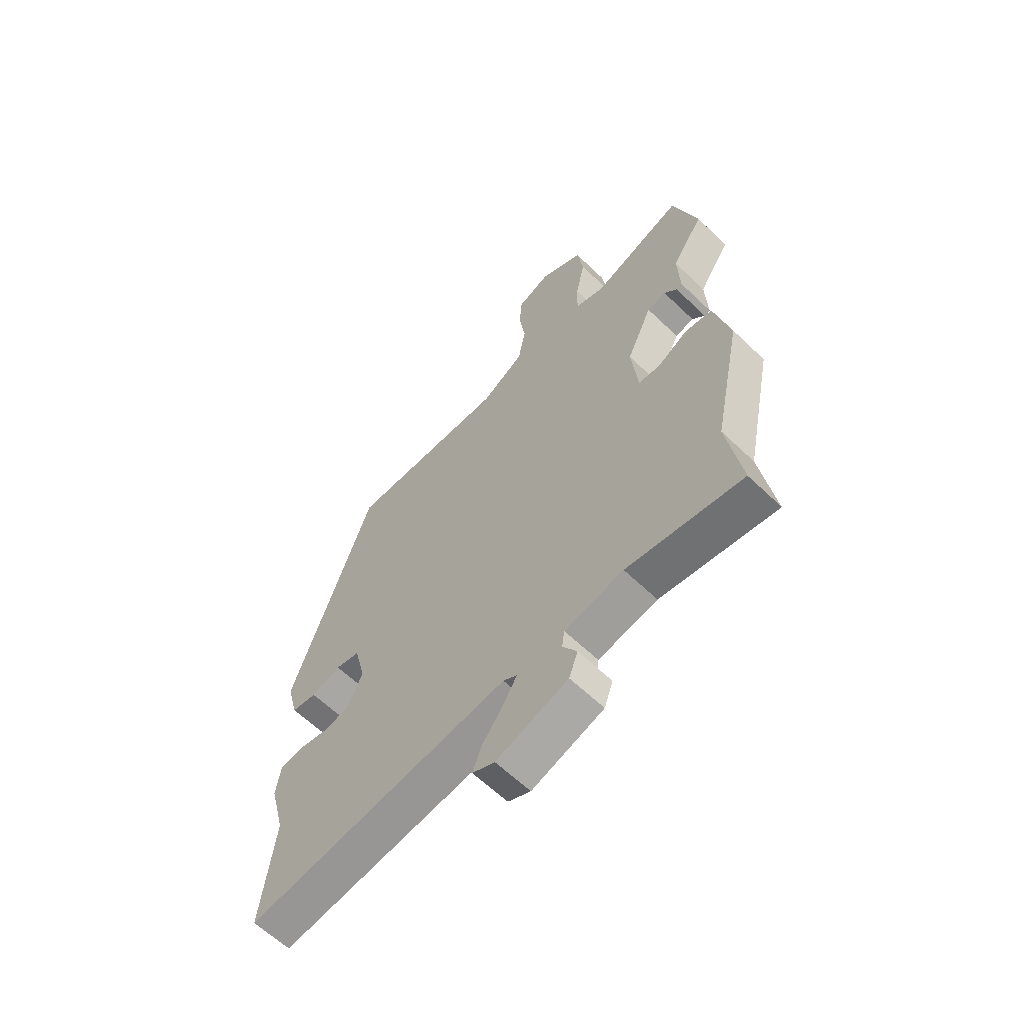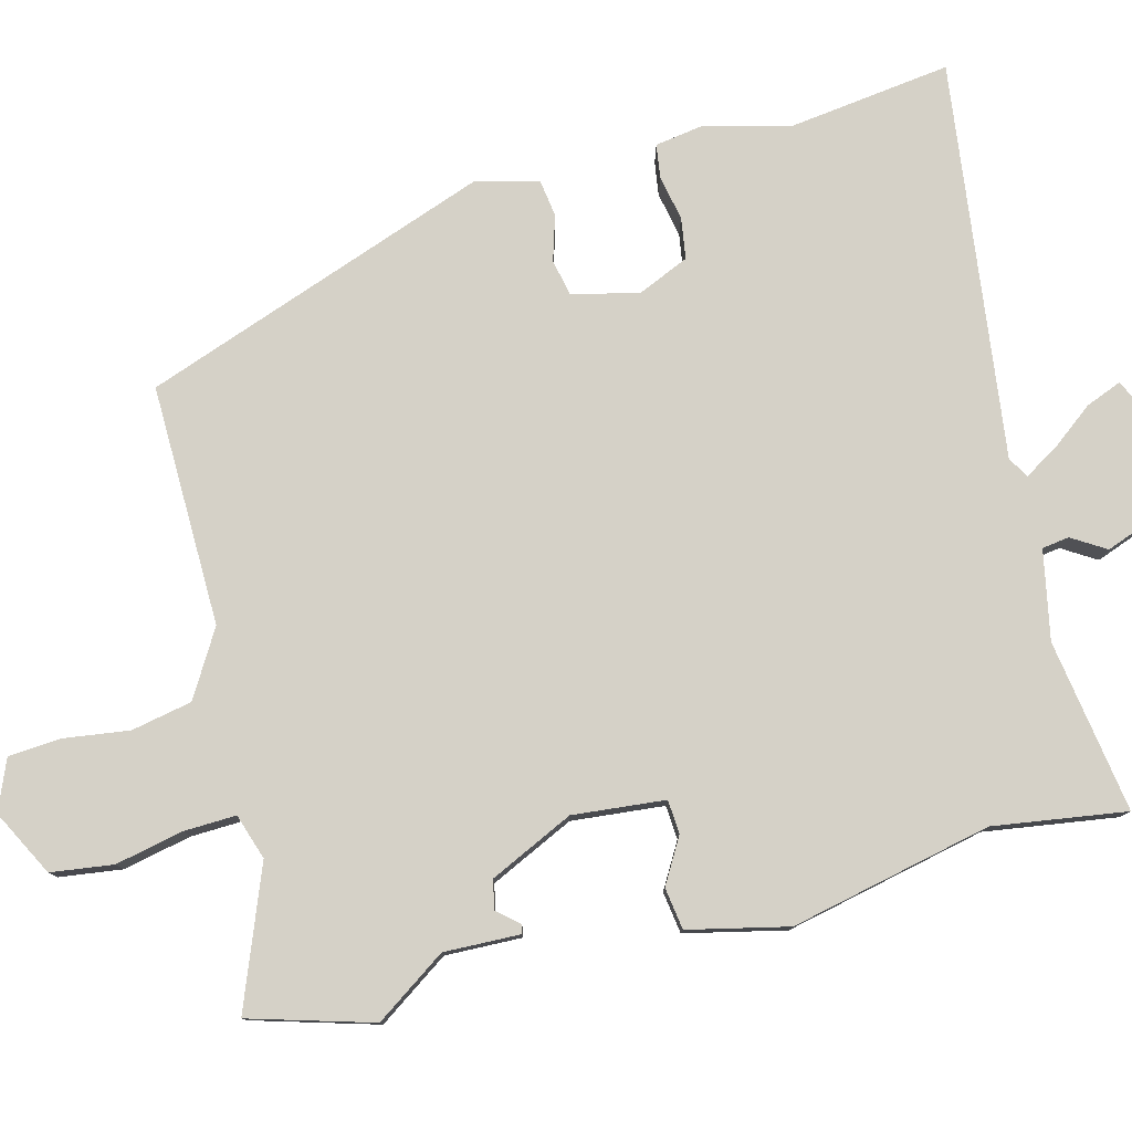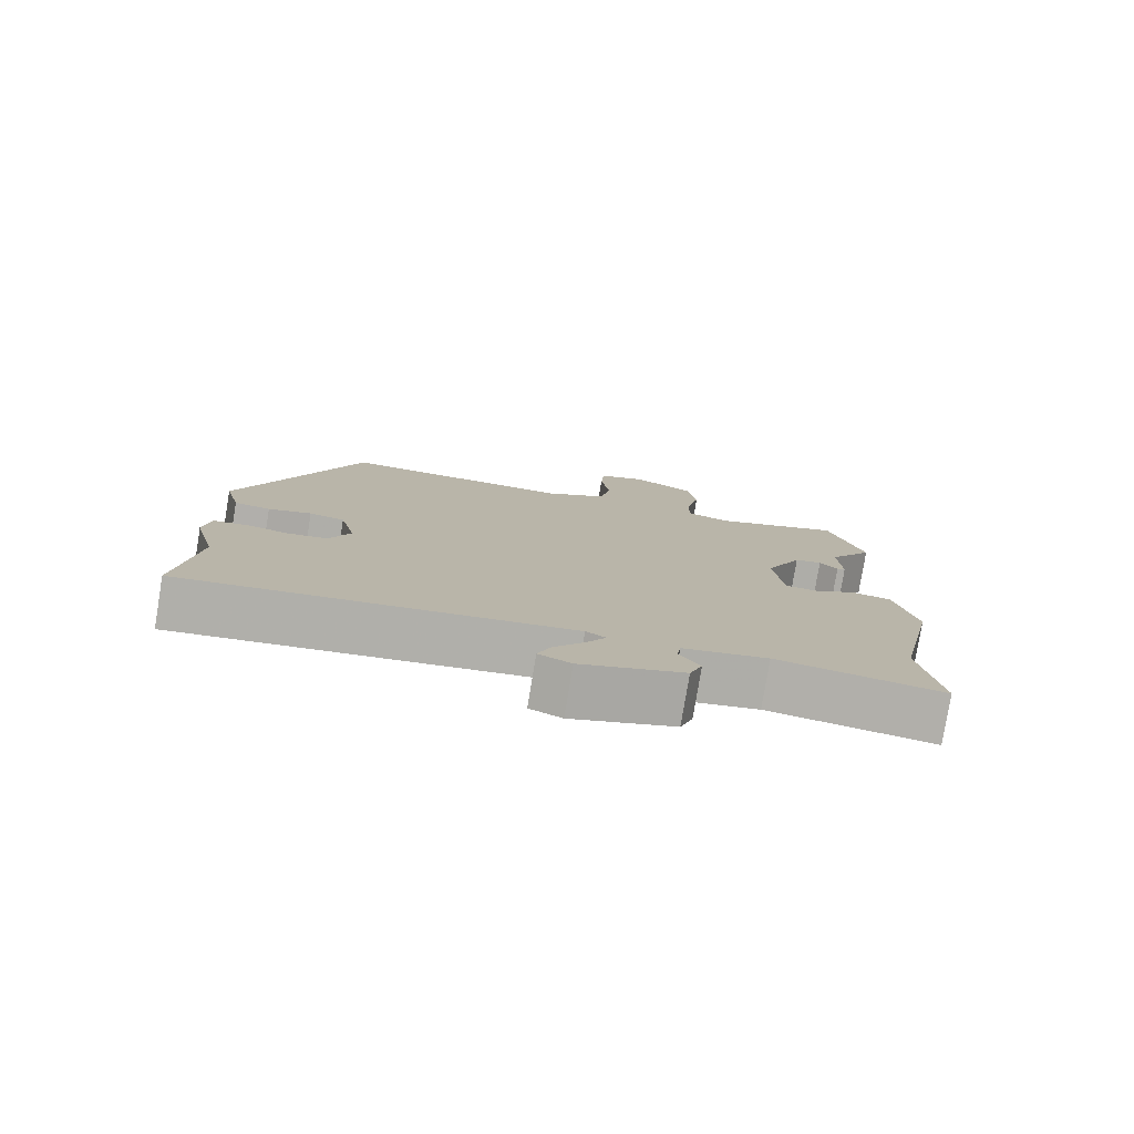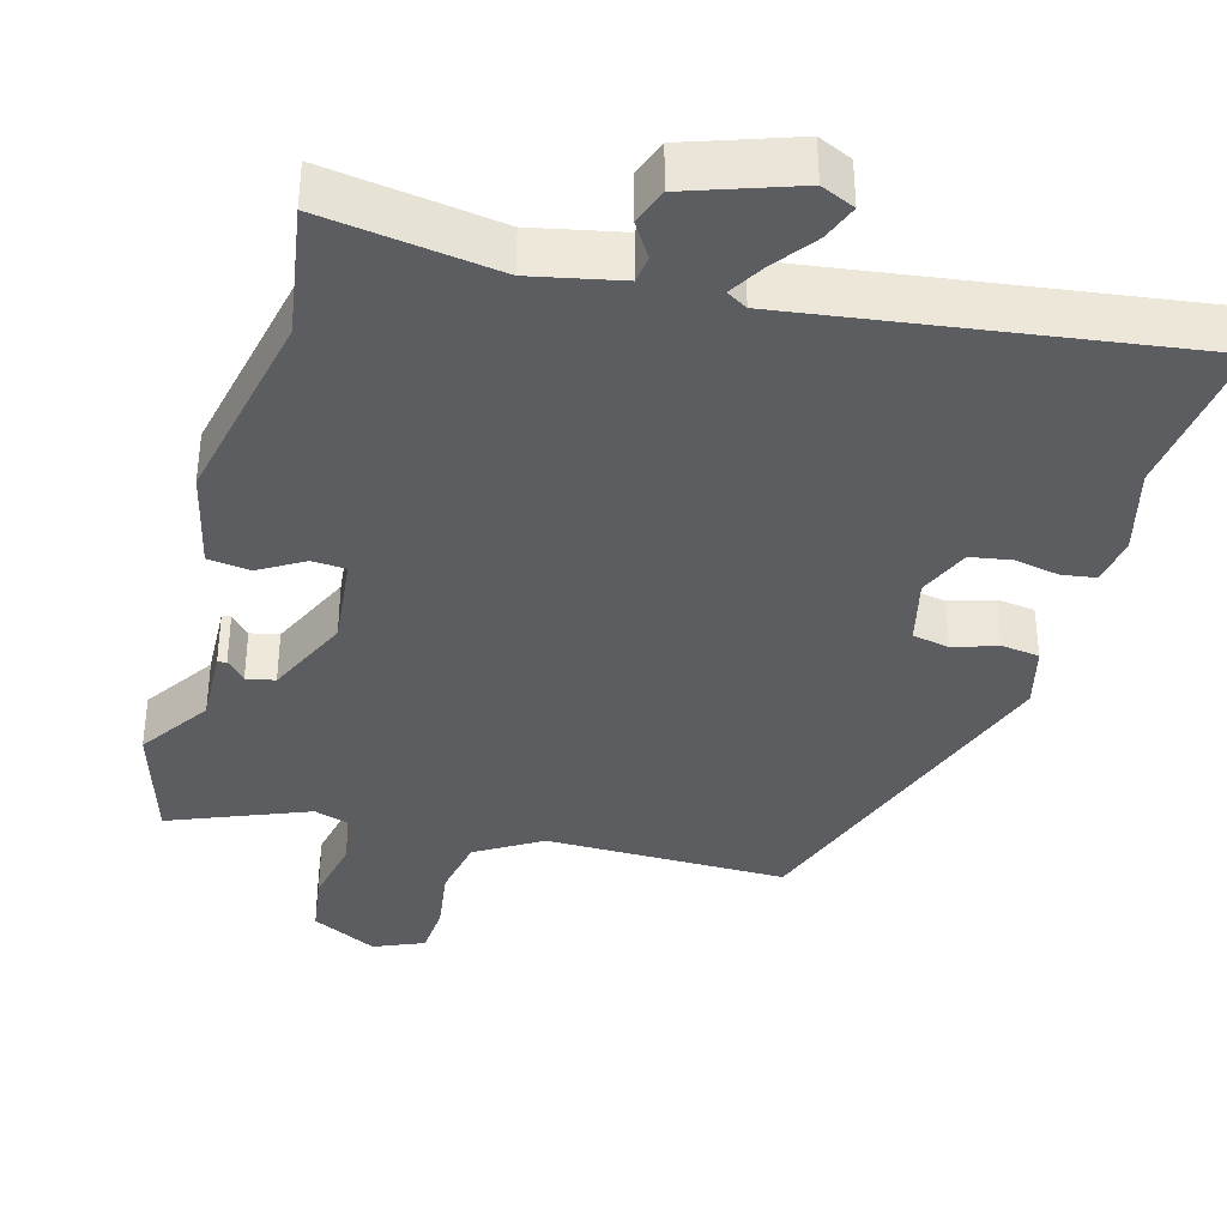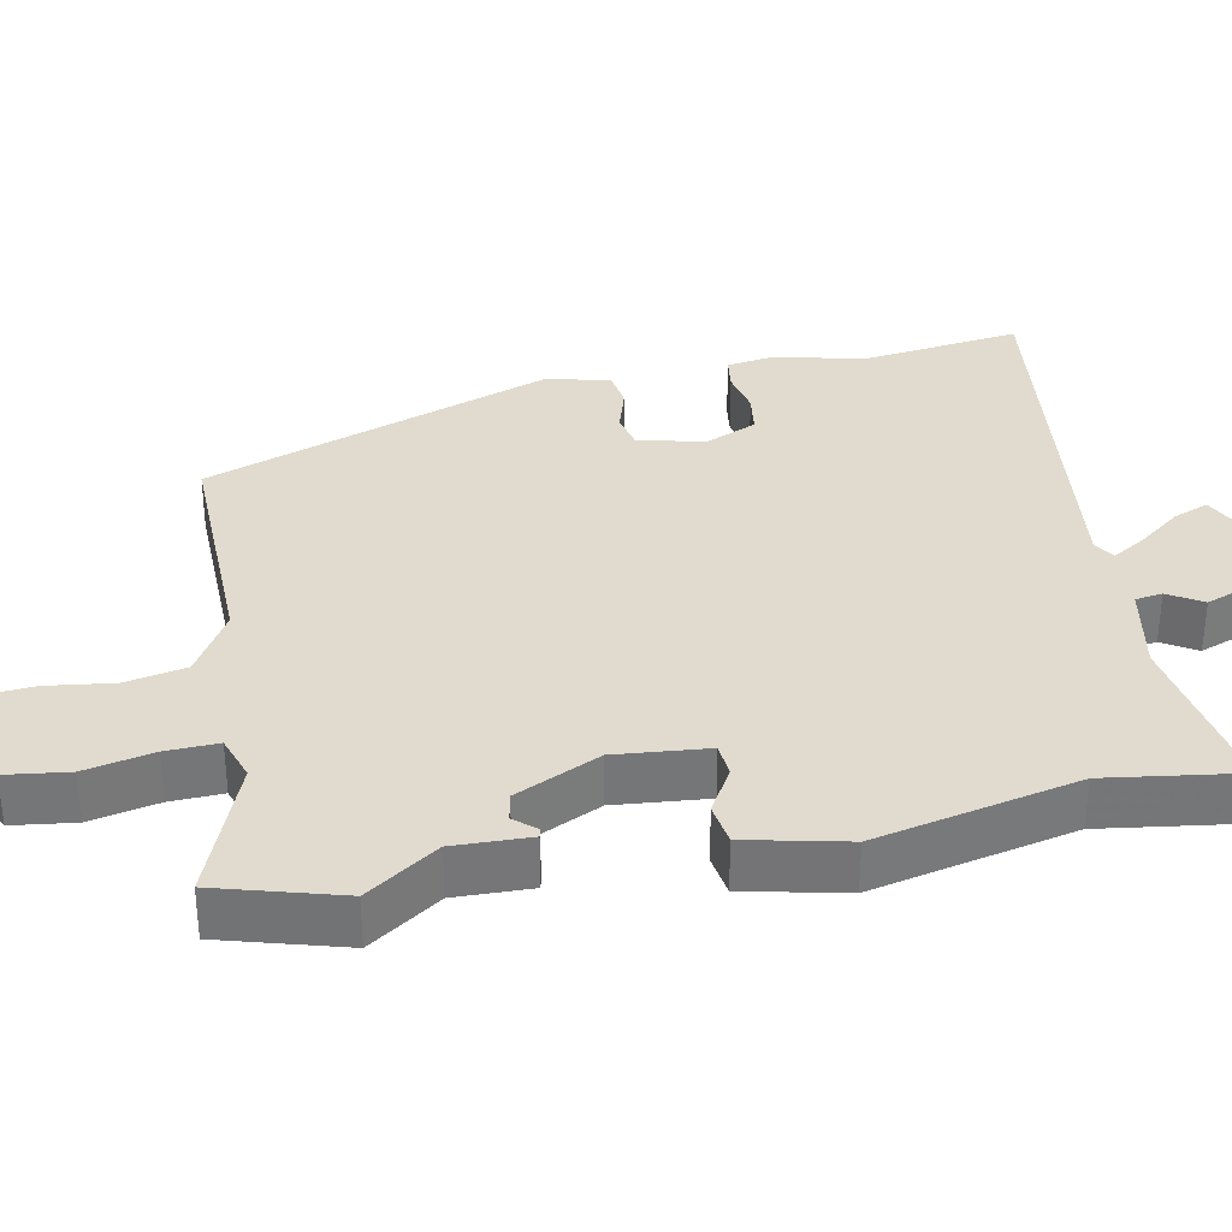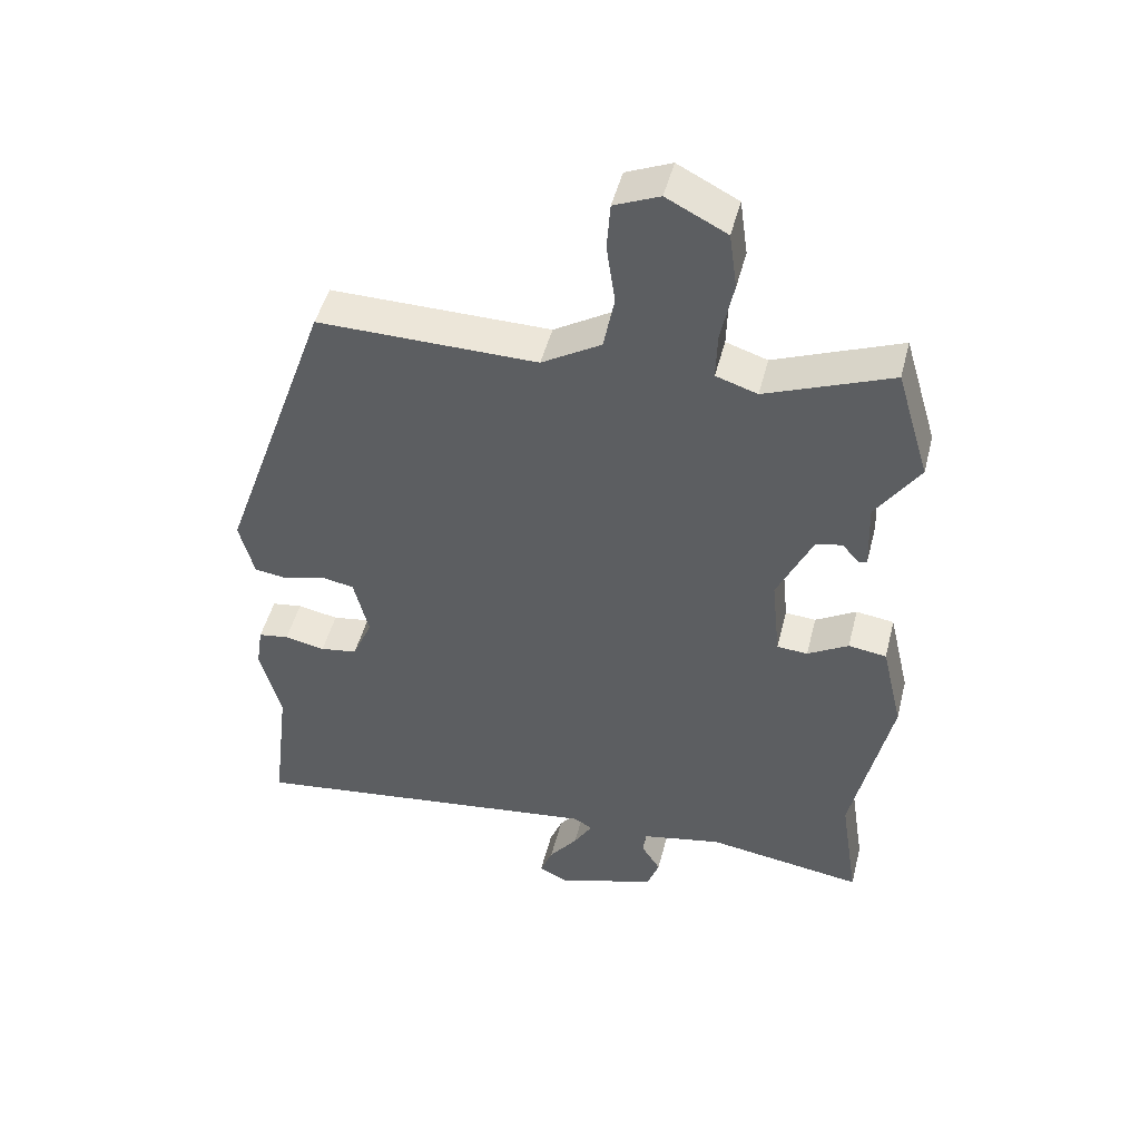
<metadata>
{"format":"obj","ext":"obj","renderer":"f3d","projection":"perspective","resolution":1024,"background":"white","views":[{"elev":-62.0,"azim":45.7,"up":"+Z"},{"elev":78.8,"azim":75.1,"up":"+Y"},{"elev":-78.9,"azim":-9.4,"up":"+Z"},{"elev":-37.1,"azim":164.6,"up":"+Y"},{"elev":33.6,"azim":78.2,"up":"+Y"},{"elev":48.0,"azim":14.2,"up":"+Z"}]}
</metadata>
<code>
v -0.514 0.07 -0.616
v -0.487 0.07 -0.395
v -0.518 0.07 -0.277
v -0.508 0.07 -0.211
v -0.462 0.07 -0.204
v -0.401 0.07 -0.216
v -0.345 0.07 -0.207
v -0.315 0.07 -0.137
v -0.337 0.07 -0.046
v -0.387 0.07 -0.036
v -0.448 0.07 -0.055
v -0.499 0.07 -0.048
v -0.521 0.07 0.038
v -0.354 0.07 0.513
v -0.025 0.07 0.51
v 0.064 0.07 0.564
v 0.08 0.07 0.647
v 0.067 0.07 0.737
v 0.072 0.07 0.808
v 0.14 0.07 0.837
v 0.23 0.07 0.791
v 0.242 0.07 0.706
v 0.223 0.07 0.613
v 0.221 0.07 0.542
v 0.283 0.07 0.522
v 0.471 0.07 0.597
v 0.521 0.07 0.43
v 0.456 0.07 0.333
v 0.46 0.07 0.229
v 0.448 0.07 0.226
v 0.422 0.07 0.255
v 0.383 0.07 0.247
v 0.33 0.07 0.132
v 0.343 0.07 0.006
v 0.389 0.07 0.003
v 0.45 0.07 0.039
v 0.507 0.07 0.031
v 0.539 0.07 -0.105
v 0.481 0.07 -0.38
v 0.509 0.07 -0.561
v 0.273 0.07 -0.526
v 0.152 0.07 -0.551
v 0.147 0.07 -0.588
v 0.176 0.07 -0.634
v 0.158 0.07 -0.684
v 0.011 0.07 -0.734
v -0.035 0.07 -0.713
v -0.016 0.07 -0.664
v 0.027 0.07 -0.607
v 0.055 0.07 -0.56
v 0.027 0.07 -0.543
v -0.514 0 -0.616
v -0.487 0 -0.395
v -0.518 0 -0.277
v -0.508 0 -0.211
v -0.462 0 -0.204
v -0.401 0 -0.216
v -0.345 0 -0.207
v -0.315 0 -0.137
v -0.337 0 -0.046
v -0.387 0 -0.036
v -0.448 0 -0.055
v -0.499 0 -0.048
v -0.521 0 0.038
v -0.354 0 0.513
v -0.025 0 0.51
v 0.064 0 0.564
v 0.08 0 0.647
v 0.067 0 0.737
v 0.072 0 0.808
v 0.14 0 0.837
v 0.23 0 0.791
v 0.242 0 0.706
v 0.223 0 0.613
v 0.221 0 0.542
v 0.283 0 0.522
v 0.471 0 0.597
v 0.521 0 0.43
v 0.456 0 0.333
v 0.46 0 0.229
v 0.448 0 0.226
v 0.422 0 0.255
v 0.383 0 0.247
v 0.33 0 0.132
v 0.343 0 0.006
v 0.389 0 0.003
v 0.45 0 0.039
v 0.507 0 0.031
v 0.539 0 -0.105
v 0.481 0 -0.38
v 0.509 0 -0.561
v 0.273 0 -0.526
v 0.152 0 -0.551
v 0.147 0 -0.588
v 0.176 0 -0.634
v 0.158 0 -0.684
v 0.011 0 -0.734
v -0.035 0 -0.713
v -0.016 0 -0.664
v 0.027 0 -0.607
v 0.055 0 -0.56
v 0.027 0 -0.543
f 47 48 49
f 46 47 49
f 45 46 49
f 44 45 49
f 43 44 49
f 42 43 49 50
f 41 42 50 51
f 39 40 41
f 39 41 51
f 38 39 51
f 37 38 51
f 36 37 51
f 35 36 51
f 28 29 30 31
f 28 31 32
f 27 28 32
f 26 27 32
f 25 26 32
f 24 25 32 33
f 21 22 23
f 20 21 23
f 19 20 23
f 18 19 23
f 17 18 23
f 16 17 23 24
f 24 33 34
f 16 24 34
f 15 16 34
f 13 14 15
f 12 13 15
f 11 12 15
f 10 11 15
f 4 5 6
f 3 4 6
f 2 3 6
f 2 6 7
f 1 2 7
f 51 1 7
f 35 51 7
f 34 35 7
f 9 10 15 34
f 34 7 8
f 8 9 34
f 100 99 98
f 100 98 97
f 100 97 96
f 100 96 95
f 100 95 94
f 101 100 94 93
f 102 101 93 92
f 92 91 90
f 102 92 90
f 102 90 89
f 102 89 88
f 102 88 87
f 102 87 86
f 82 81 80 79
f 83 82 79
f 83 79 78
f 83 78 77
f 83 77 76
f 84 83 76 75
f 74 73 72
f 74 72 71
f 74 71 70
f 74 70 69
f 74 69 68
f 75 74 68 67
f 85 84 75
f 85 75 67
f 85 67 66
f 66 65 64
f 66 64 63
f 66 63 62
f 66 62 61
f 57 56 55
f 57 55 54
f 57 54 53
f 58 57 53
f 58 53 52
f 58 52 102
f 58 102 86
f 58 86 85
f 85 66 61 60
f 59 58 85
f 85 60 59
f 1 52 53 2
f 2 53 54 3
f 3 54 55 4
f 4 55 56 5
f 5 56 57 6
f 6 57 58 7
f 7 58 59 8
f 8 59 60 9
f 9 60 61 10
f 10 61 62 11
f 11 62 63 12
f 12 63 64 13
f 13 64 65 14
f 14 65 66 15
f 15 66 67 16
f 16 67 68 17
f 17 68 69 18
f 18 69 70 19
f 19 70 71 20
f 20 71 72 21
f 21 72 73 22
f 22 73 74 23
f 23 74 75 24
f 24 75 76 25
f 25 76 77 26
f 26 77 78 27
f 27 78 79 28
f 28 79 80 29
f 29 80 81 30
f 30 81 82 31
f 31 82 83 32
f 32 83 84 33
f 33 84 85 34
f 34 85 86 35
f 35 86 87 36
f 36 87 88 37
f 37 88 89 38
f 38 89 90 39
f 39 90 91 40
f 40 91 92 41
f 41 92 93 42
f 42 93 94 43
f 43 94 95 44
f 44 95 96 45
f 45 96 97 46
f 46 97 98 47
f 47 98 99 48
f 48 99 100 49
f 49 100 101 50
f 50 101 102 51
f 51 102 52 1

</code>
